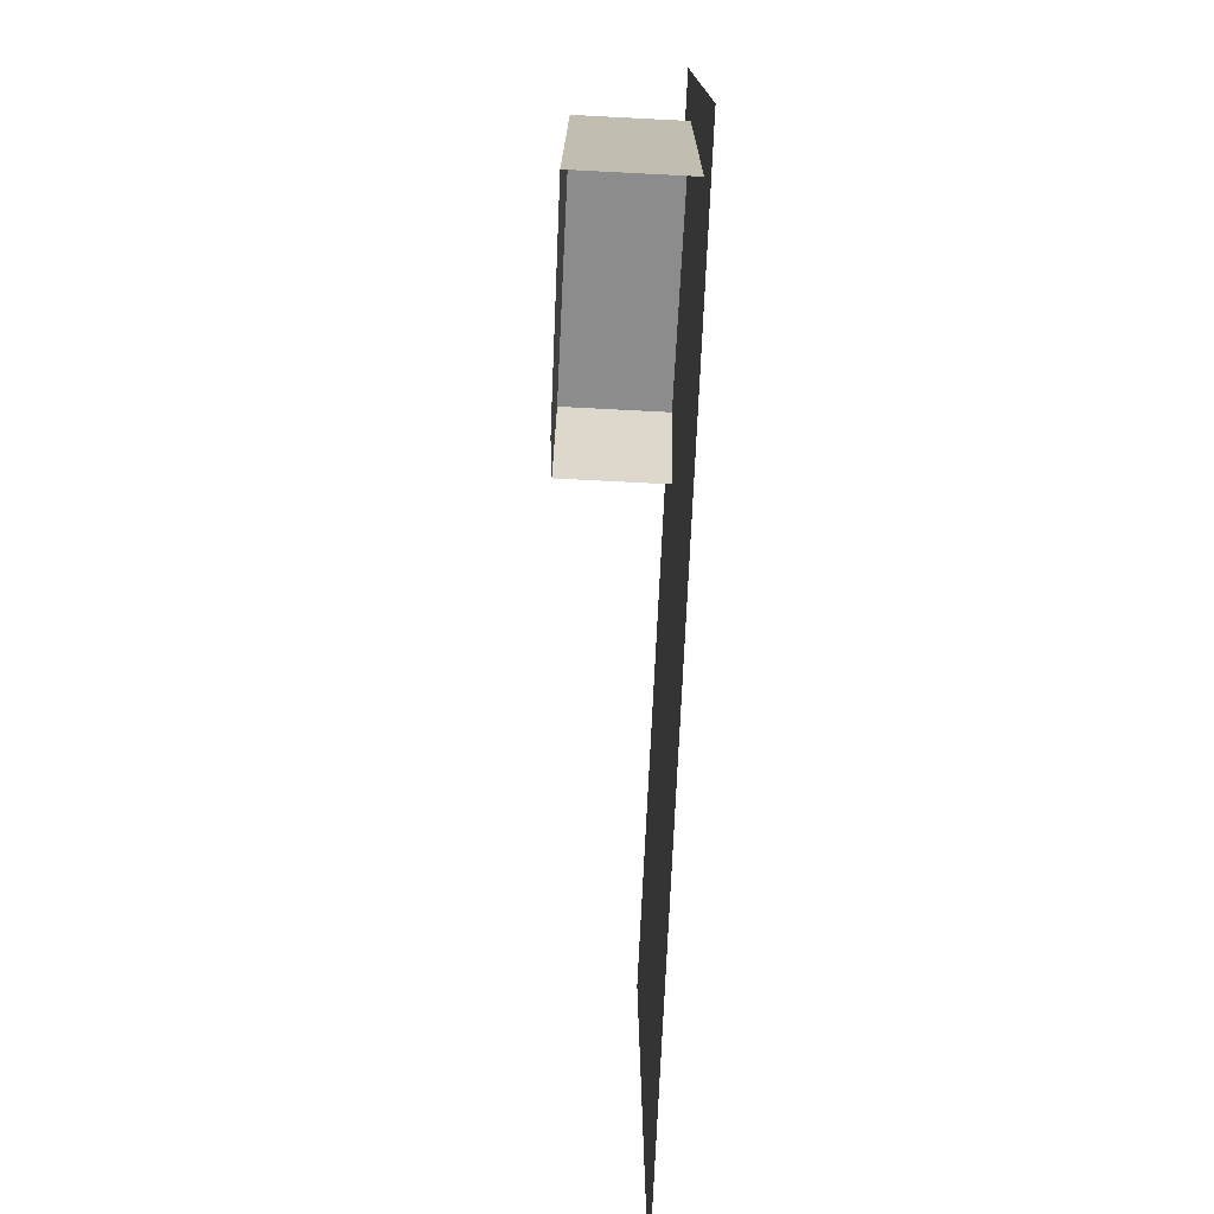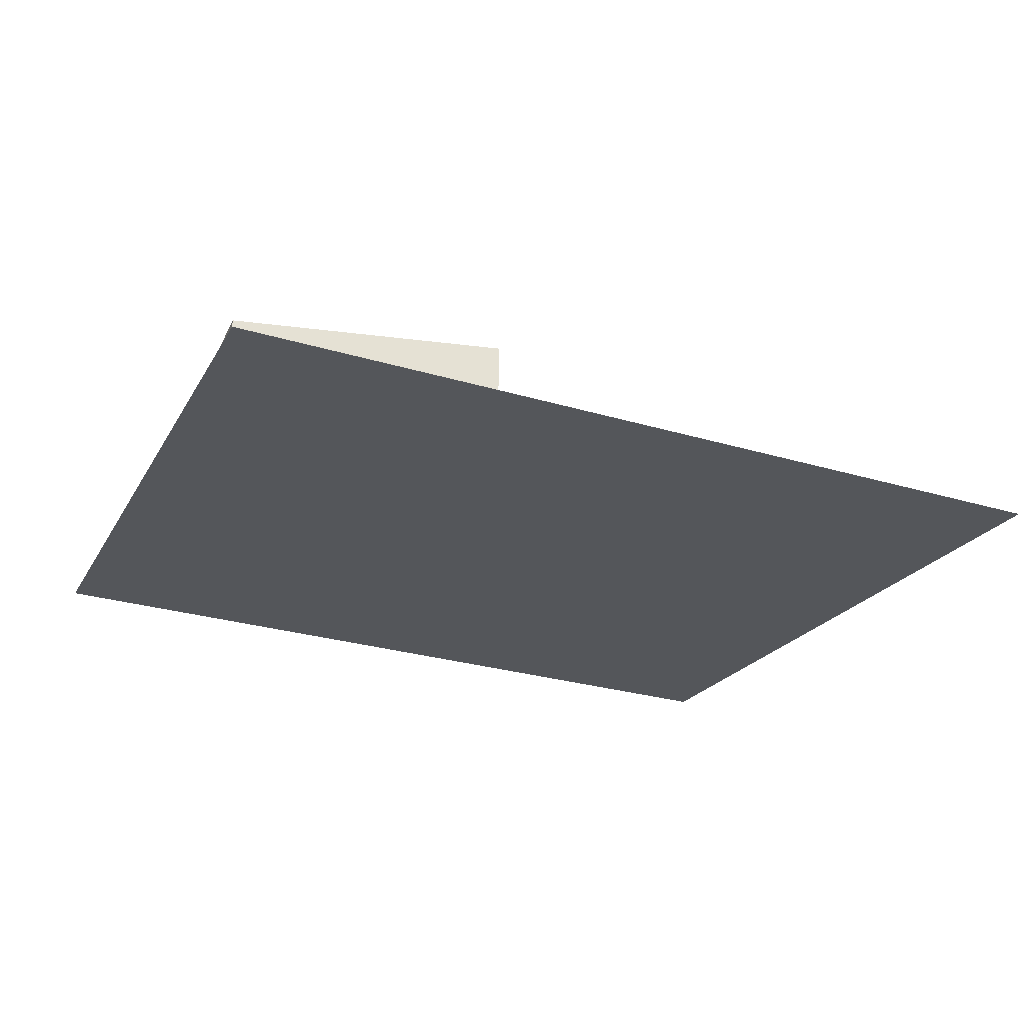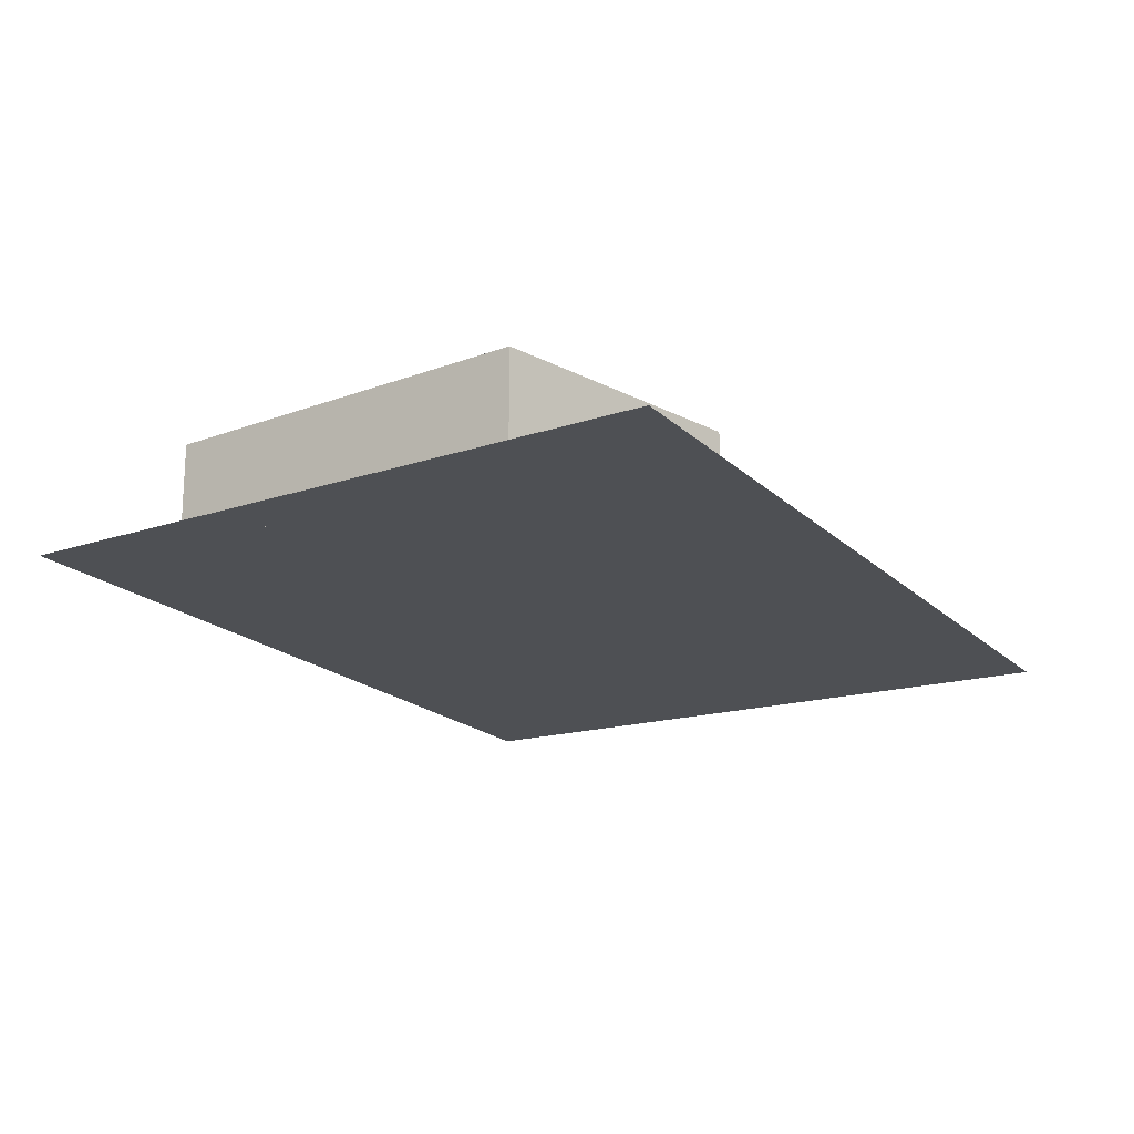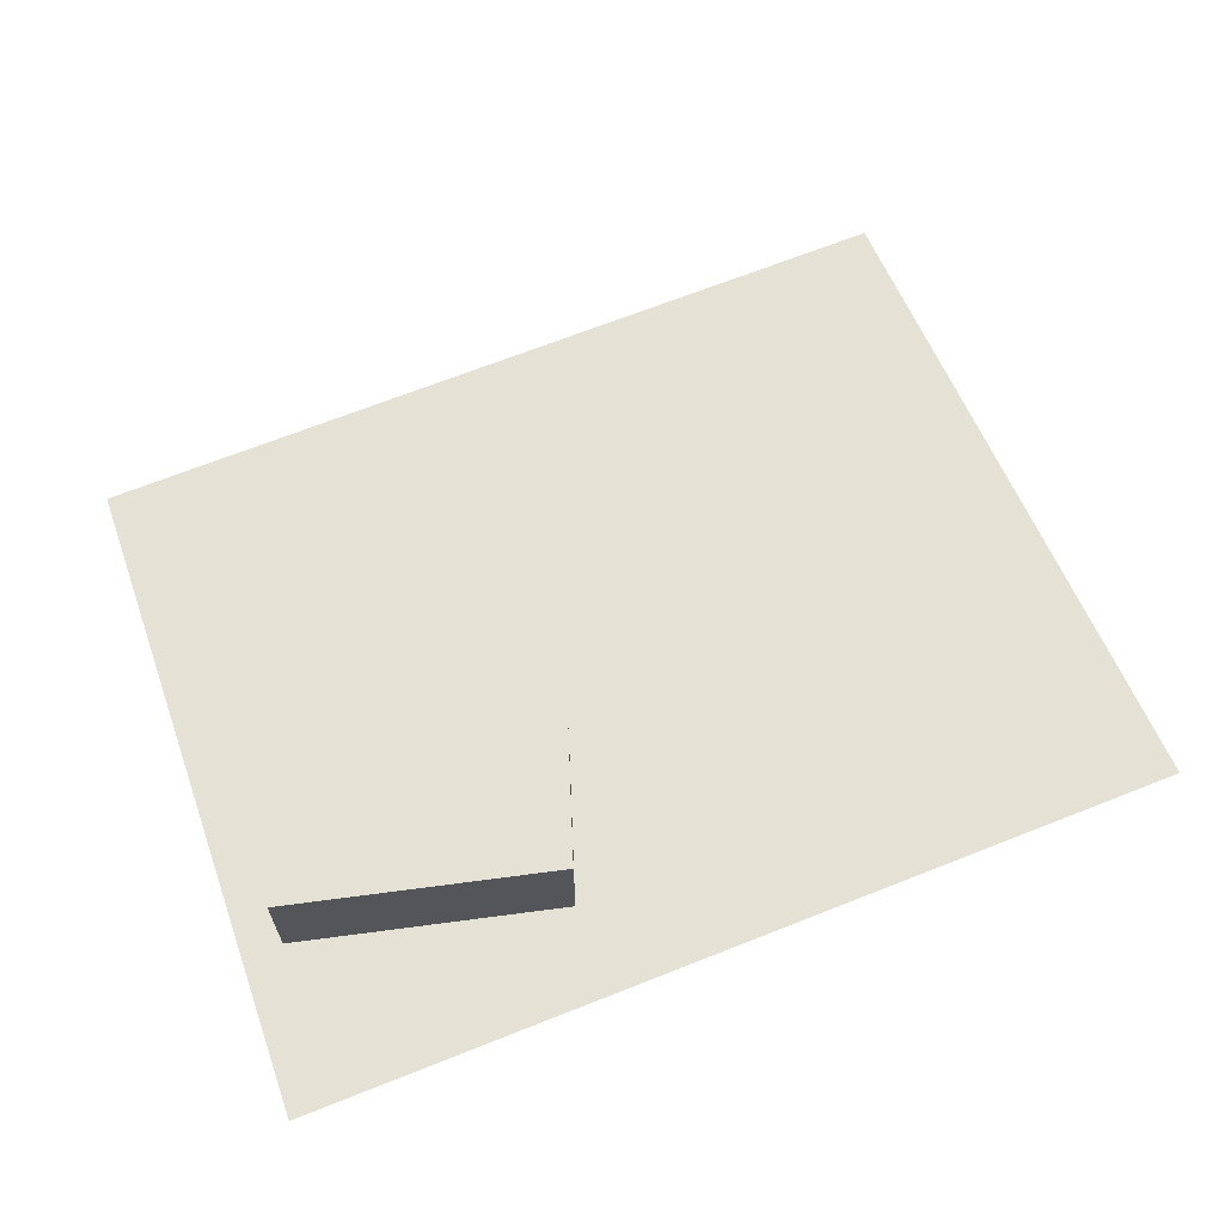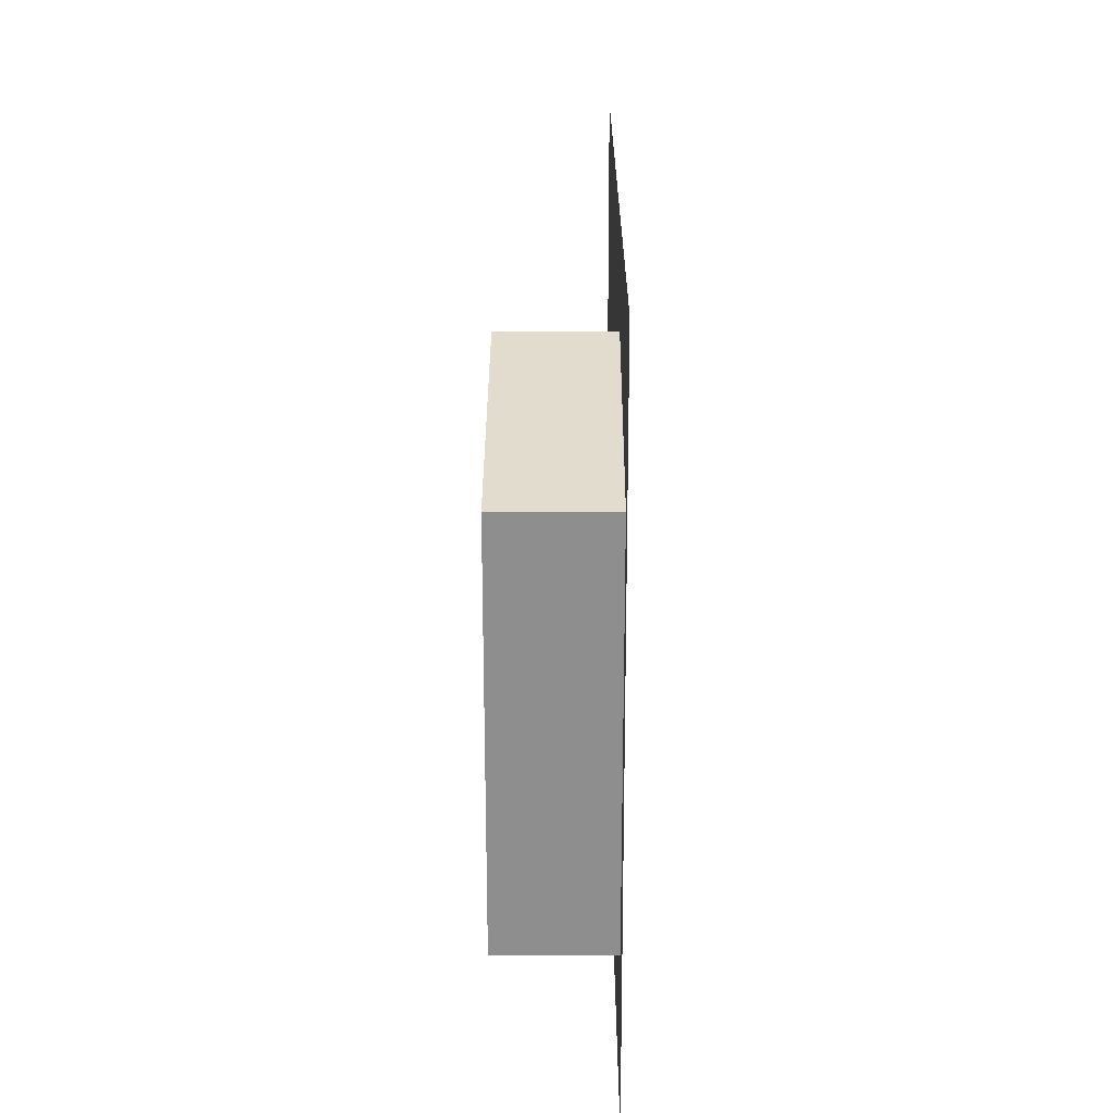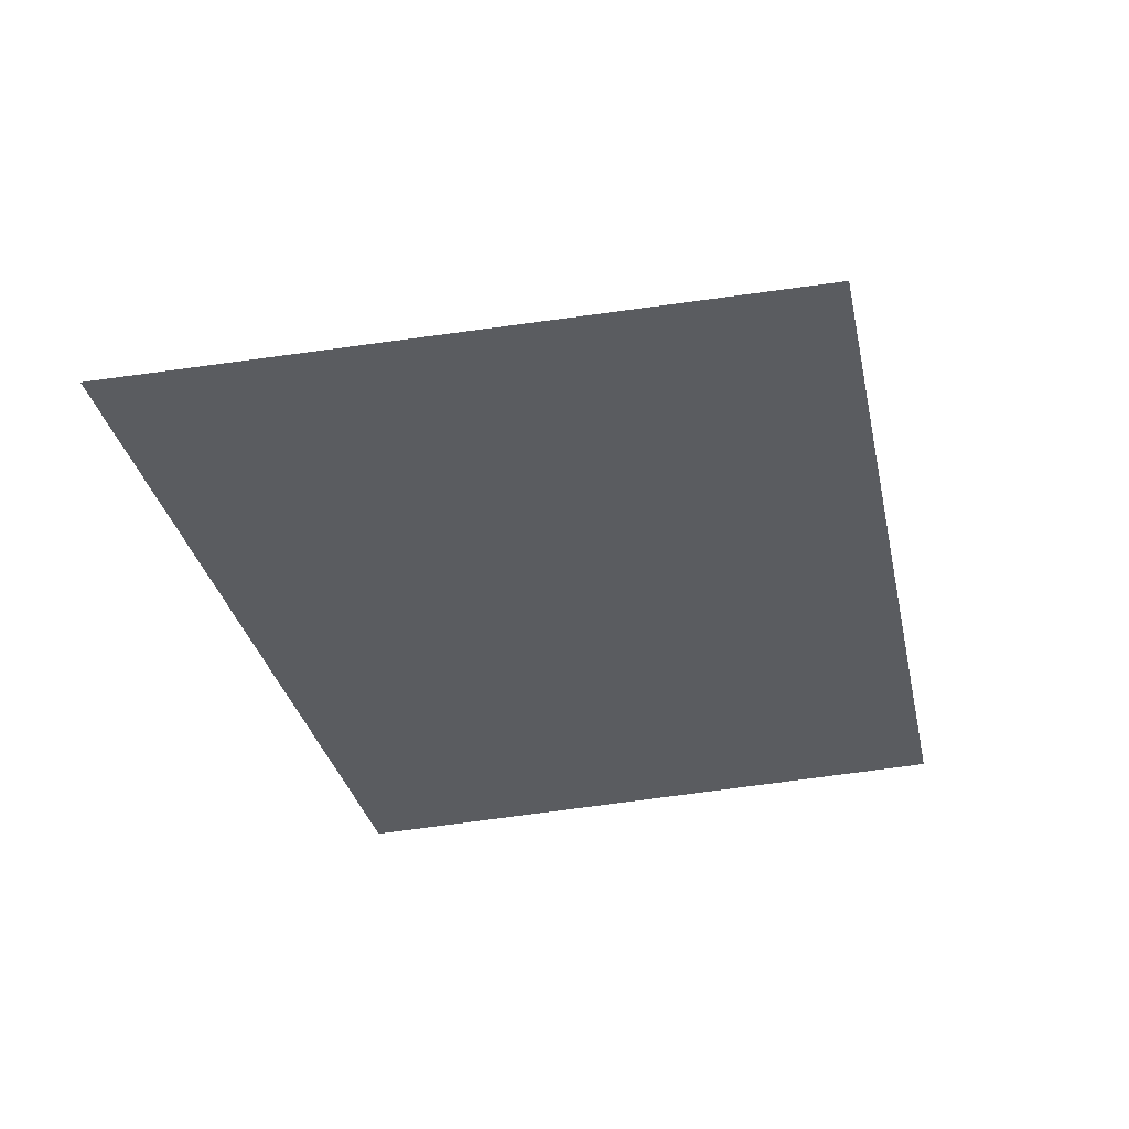
<metadata>
{"format":"obj","ext":"obj","renderer":"f3d","projection":"perspective","resolution":1024,"background":"white","views":[{"elev":-79.0,"azim":-92.9,"up":"+Z"},{"elev":-25.5,"azim":-26.4,"up":"+Y"},{"elev":-18.5,"azim":-59.8,"up":"+Y"},{"elev":64.3,"azim":-22.2,"up":"+Y"},{"elev":19.5,"azim":-89.7,"up":"+Z"},{"elev":-34.4,"azim":102.6,"up":"+Y"}]}
</metadata>
<code>
v 25 2 42
v 25 22 42
v 18 2 115
v 18 22 115
v 68 2 128
v 68 22 128
v 77 2 103
v 77 22 103
v 66 2 70
v 66 22 70
v 15 2 18
v 15 22 18
v 9 2 145
v 9 22 145
v 179 2 146
v 179 22 146
v 176 2 17
v 176 22 17
o newobject
f 1 4 3
f 1 2 4
f 3 4 1
f 4 2 1
o newobject
f 3 6 5
f 3 4 6
f 5 6 3
f 6 4 3
o newobject
f 5 8 7
f 5 6 8
f 7 8 5
f 8 6 5
o newobject
f 2 4 6
f 6 4 2
o newobject
f 2 6 8
f 8 6 2
o newobject
f 2 8 10
f 10 8 2
o newobject
f 11 13 15
f 15 13 11
o newobject
f 11 17 15
f 15 17 11

</code>
